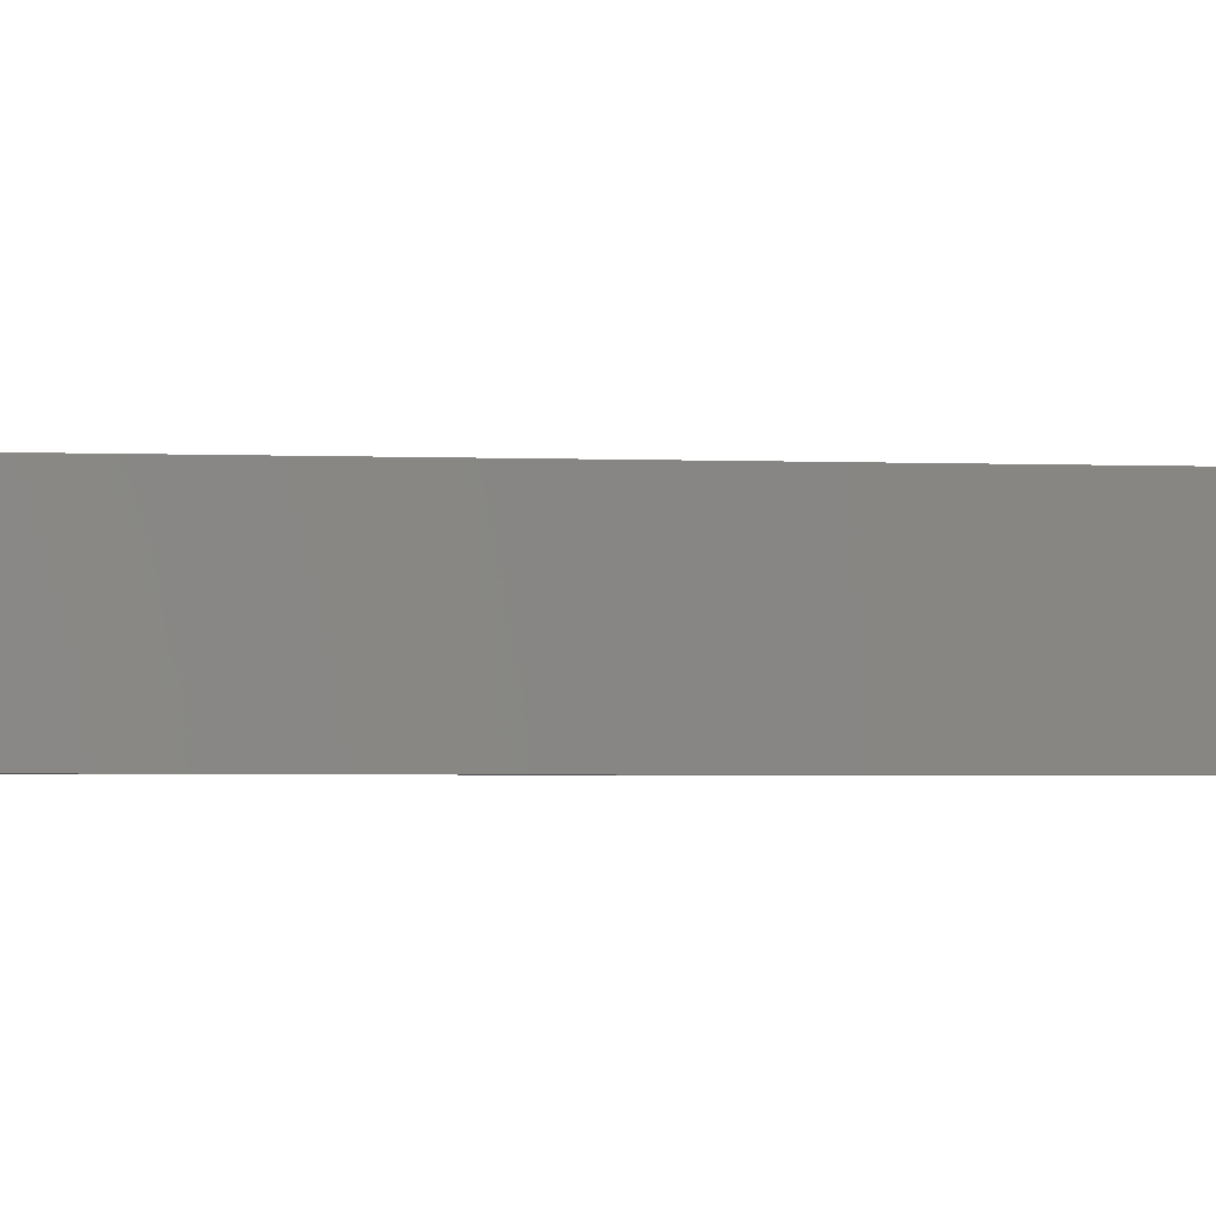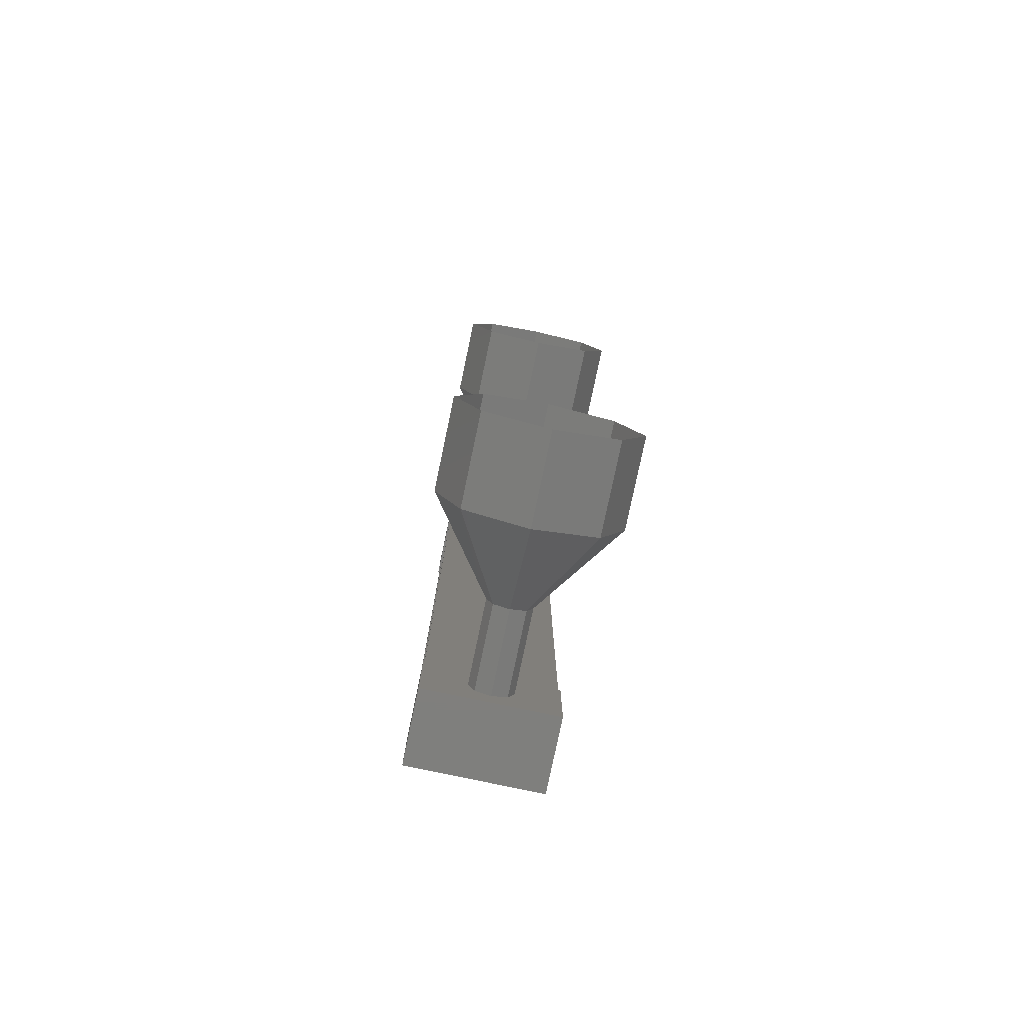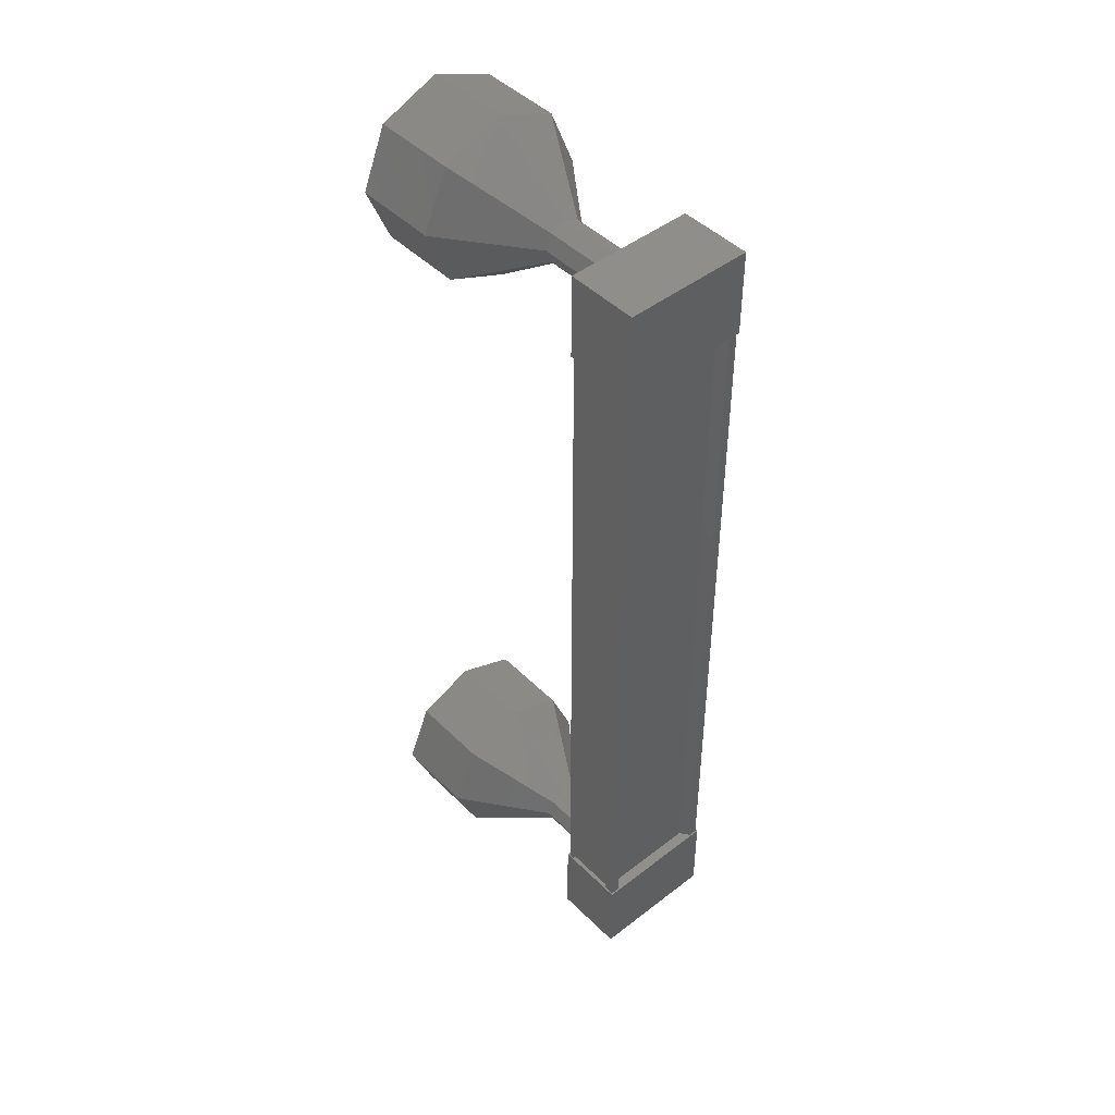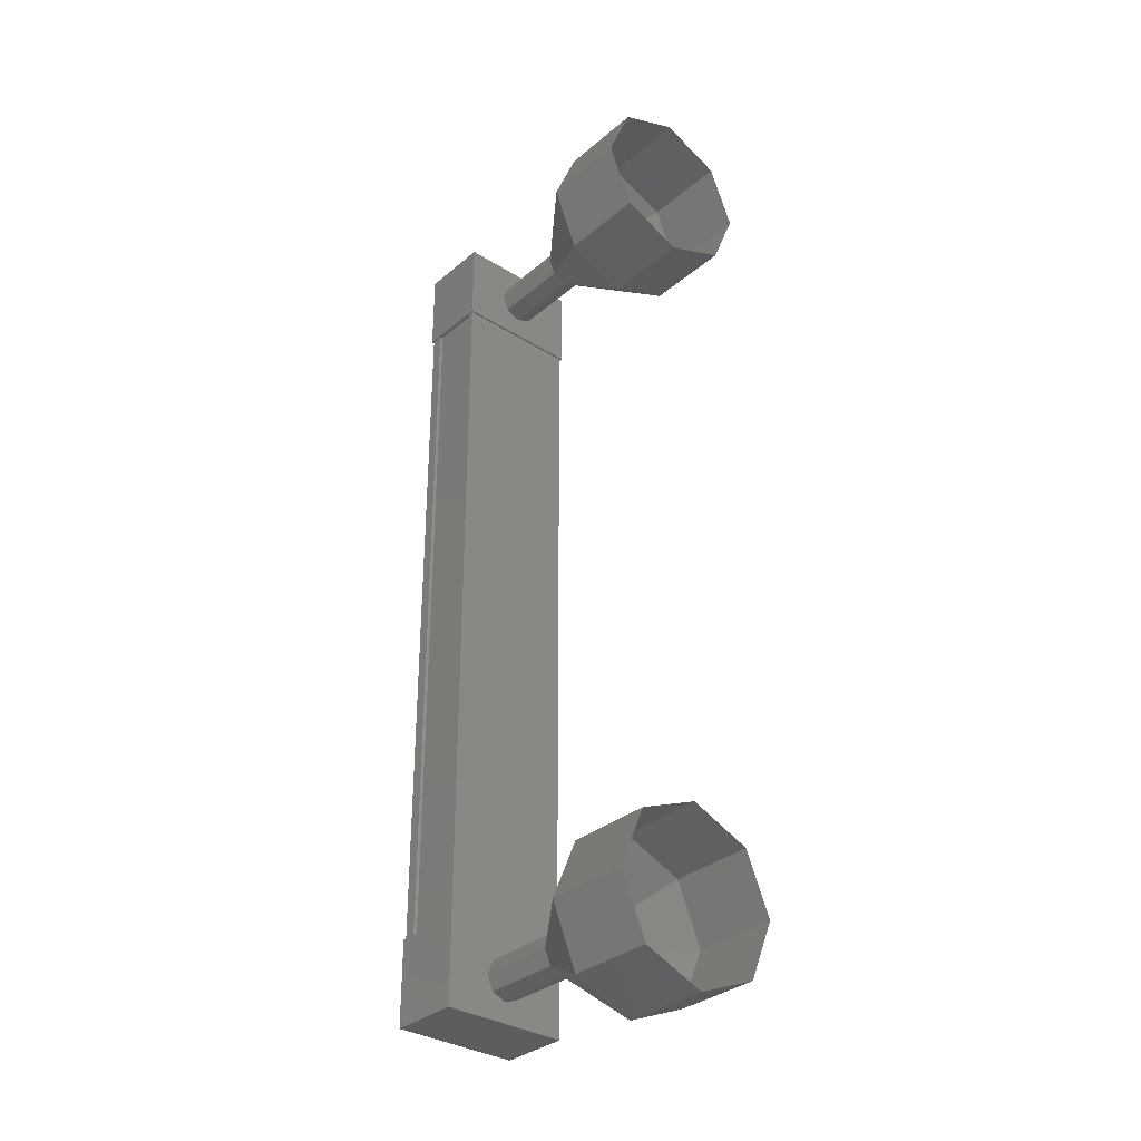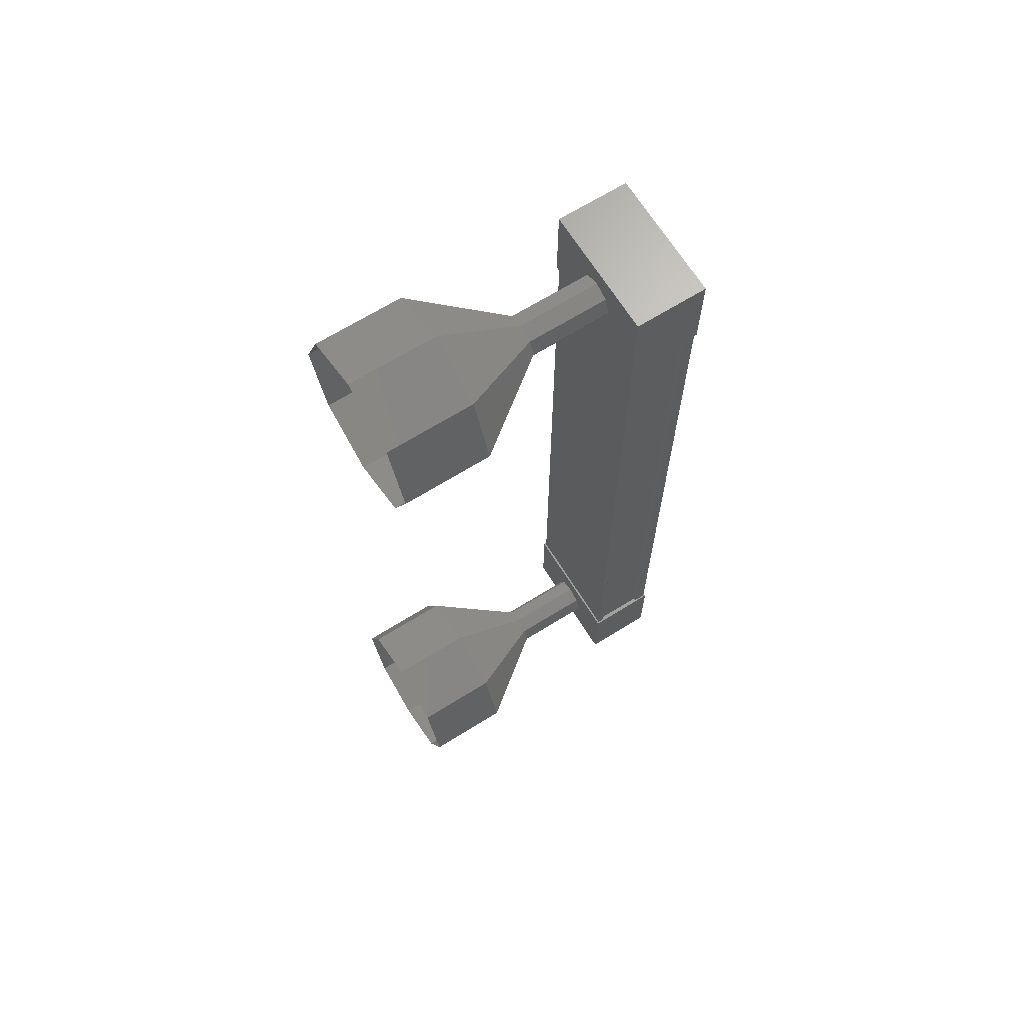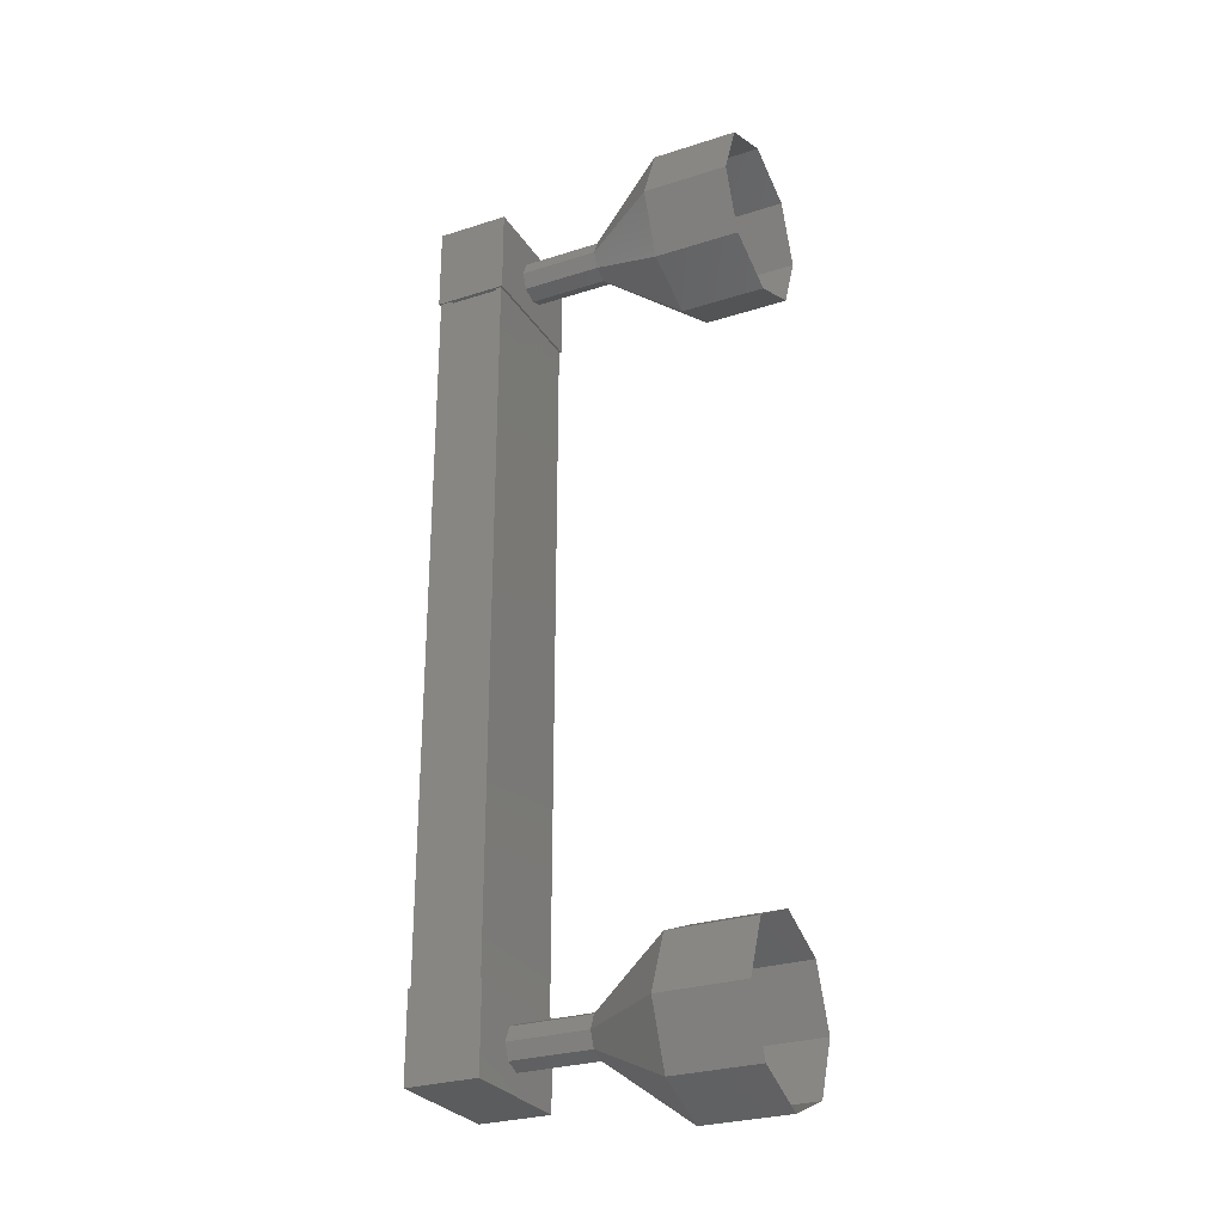
<metadata>
{"format":"stl","ext":"stl","renderer":"f3d","projection":"perspective","resolution":1024,"background":"white","views":[{"elev":-2.1,"azim":-100.1,"up":"+Y"},{"elev":-79.6,"azim":-101.9,"up":"+Z"},{"elev":45.8,"azim":48.4,"up":"+Z"},{"elev":-33.0,"azim":-130.9,"up":"+Z"},{"elev":67.5,"azim":-31.9,"up":"+Z"},{"elev":-27.9,"azim":-154.0,"up":"+Z"}]}
</metadata>
<code>
# stl→obj: 112 verts, 152 faces
v -130.3 50.43 55.97
v -130.2 50.51 55.97
v -130.2 50.51 65.22
v -130.2 50.62 65.22
v -130.3 49.33 65.22
v -130.2 49.25 65.22
v -130.2 49.25 55.97
v -130.2 49.14 65.22
v -130.2 49.14 55.97
v -130.9 49.14 65.22
v -130.9 49.14 55.97
v -130.9 49.18 65.22
v -130.9 49.18 55.97
v -130.3 49.18 55.97
v -130.3 50.43 65.22
v -130.3 49.33 55.97
v -130.3 49.14 55.97
v -130.3 49.14 65.22
v -130.3 49.18 65.22
v -130.2 50.63 65.76
v -131 49.13 65.76
v -130.2 49.13 65.76
v -130.2 49.13 64.76
v -130.2 50.63 64.76
v -131 49.13 64.76
v -131 50.63 64.76
v -131 50.63 65.76
v -130.2 49.13 56.43
v -130.2 50.63 56.43
v -131 49.13 56.43
v -131 50.63 56.43
v -131 50.63 55.43
v -130.2 50.63 55.43
v -130.2 49.13 55.43
v -131 49.13 55.43
v -130.2 50.62 55.97
v -130.3 50.62 55.97
v -130.3 50.62 65.22
v -130.3 50.58 55.97
v -130.3 50.58 65.22
v -130.9 50.58 55.97
v -130.9 50.58 65.22
v -130.9 50.62 55.97
v -130.9 50.62 65.22
v -131 50.62 55.97
v -131 50.62 65.22
v -131 49.14 55.97
v -131 49.14 65.22
v -133 49.88 54.92
v -134 49.88 54.92
v -133 50.59 55.21
v -134 50.59 55.21
v -133 50.88 55.92
v -134 50.88 55.92
v -133 50.59 56.63
v -134 50.59 56.63
v -133 49.88 56.92
v -134 49.88 56.92
v -133 49.17 56.63
v -134 49.17 56.63
v -133 48.88 55.92
v -134 48.88 55.92
v -133 49.17 55.21
v -134 49.17 55.21
v -132 49.7 65.45
v -131 49.88 65.52
v -132 49.88 65.52
v -131 50.06 65.45
v -132 50.06 65.45
v -131 50.13 65.27
v -132 50.13 65.27
v -131 50.06 65.09
v -132 50.06 65.09
v -131 49.88 65.02
v -132 49.88 65.02
v -131 49.7 65.09
v -132 49.7 65.09
v -131 49.63 65.27
v -132 49.63 65.27
v -131 49.7 65.45
v -134 49.17 65.98
v -133 49.88 66.27
v -134 49.88 66.27
v -133 50.59 65.98
v -134 50.59 65.98
v -133 50.88 65.27
v -134 50.88 65.27
v -133 50.59 64.56
v -134 50.59 64.56
v -133 49.88 64.27
v -134 49.88 64.27
v -133 49.17 64.56
v -134 49.17 64.56
v -133 48.88 65.27
v -134 48.88 65.27
v -133 49.17 65.98
v -131 49.88 55.67
v -132 49.88 55.67
v -131 50.06 55.74
v -132 50.06 55.74
v -131 50.13 55.92
v -132 50.13 55.92
v -131 50.06 56.1
v -132 50.06 56.1
v -131 49.88 56.17
v -132 49.88 56.17
v -131 49.7 56.1
v -132 49.7 56.1
v -131 49.63 55.92
v -132 49.63 55.92
v -131 49.7 55.74
v -132 49.7 55.74
f 1 2 3
f 3 2 4
f 5 6 7
f 7 6 8
f 8 9 7
f 10 11 12
f 12 11 13
f 13 14 12
f 3 15 1
f 1 15 5
f 5 16 1
f 7 16 5
f 9 8 17
f 17 8 18
f 18 14 17
f 19 14 18
f 12 14 19
f 20 21 22
f 22 21 23
f 23 24 22
f 25 24 23
f 26 24 25
f 25 21 26
f 26 21 27
f 27 21 20
f 20 24 27
f 22 24 20
f 28 29 30
f 30 29 31
f 31 32 30
f 29 32 31
f 33 32 29
f 29 34 33
f 33 34 32
f 32 34 35
f 35 30 32
f 34 30 35
f 28 30 34
f 34 29 28
f 2 36 4
f 4 36 37
f 37 38 4
f 39 38 37
f 40 38 39
f 39 41 40
f 40 41 42
f 42 41 43
f 43 44 42
f 45 44 43
f 46 44 45
f 45 47 46
f 46 47 48
f 48 47 10
f 25 23 21
f 24 26 27
f 47 11 10
f 49 50 51
f 51 50 52
f 52 53 51
f 54 53 52
f 55 53 54
f 54 56 55
f 55 56 57
f 57 56 58
f 58 59 57
f 60 59 58
f 61 59 60
f 60 62 61
f 61 62 63
f 63 62 64
f 64 49 63
f 50 49 64
f 65 66 67
f 67 66 68
f 68 69 67
f 70 69 68
f 71 69 70
f 70 72 71
f 71 72 73
f 73 72 74
f 74 75 73
f 76 75 74
f 77 75 76
f 76 78 77
f 77 78 79
f 79 78 80
f 80 65 79
f 66 65 80
f 81 82 83
f 83 82 84
f 84 85 83
f 86 85 84
f 87 85 86
f 86 88 87
f 87 88 89
f 89 88 90
f 90 91 89
f 92 91 90
f 93 91 92
f 92 94 93
f 93 94 95
f 95 94 96
f 96 81 95
f 82 81 96
f 96 67 82
f 82 67 69
f 69 84 82
f 71 84 69
f 86 84 71
f 71 73 86
f 86 73 88
f 88 73 75
f 75 90 88
f 77 90 75
f 92 90 77
f 77 79 92
f 92 79 94
f 94 79 65
f 65 96 94
f 67 96 65
f 97 98 99
f 99 98 100
f 100 101 99
f 102 101 100
f 103 101 102
f 102 104 103
f 103 104 105
f 105 104 106
f 106 107 105
f 108 107 106
f 109 107 108
f 108 110 109
f 109 110 111
f 111 110 112
f 112 97 111
f 98 97 112
f 112 63 98
f 98 63 49
f 49 100 98
f 51 100 49
f 102 100 51
f 51 53 102
f 102 53 104
f 104 53 55
f 55 106 104
f 57 106 55
f 108 106 57
f 57 59 108
f 108 59 110
f 110 59 61
f 61 112 110
f 63 112 61

</code>
